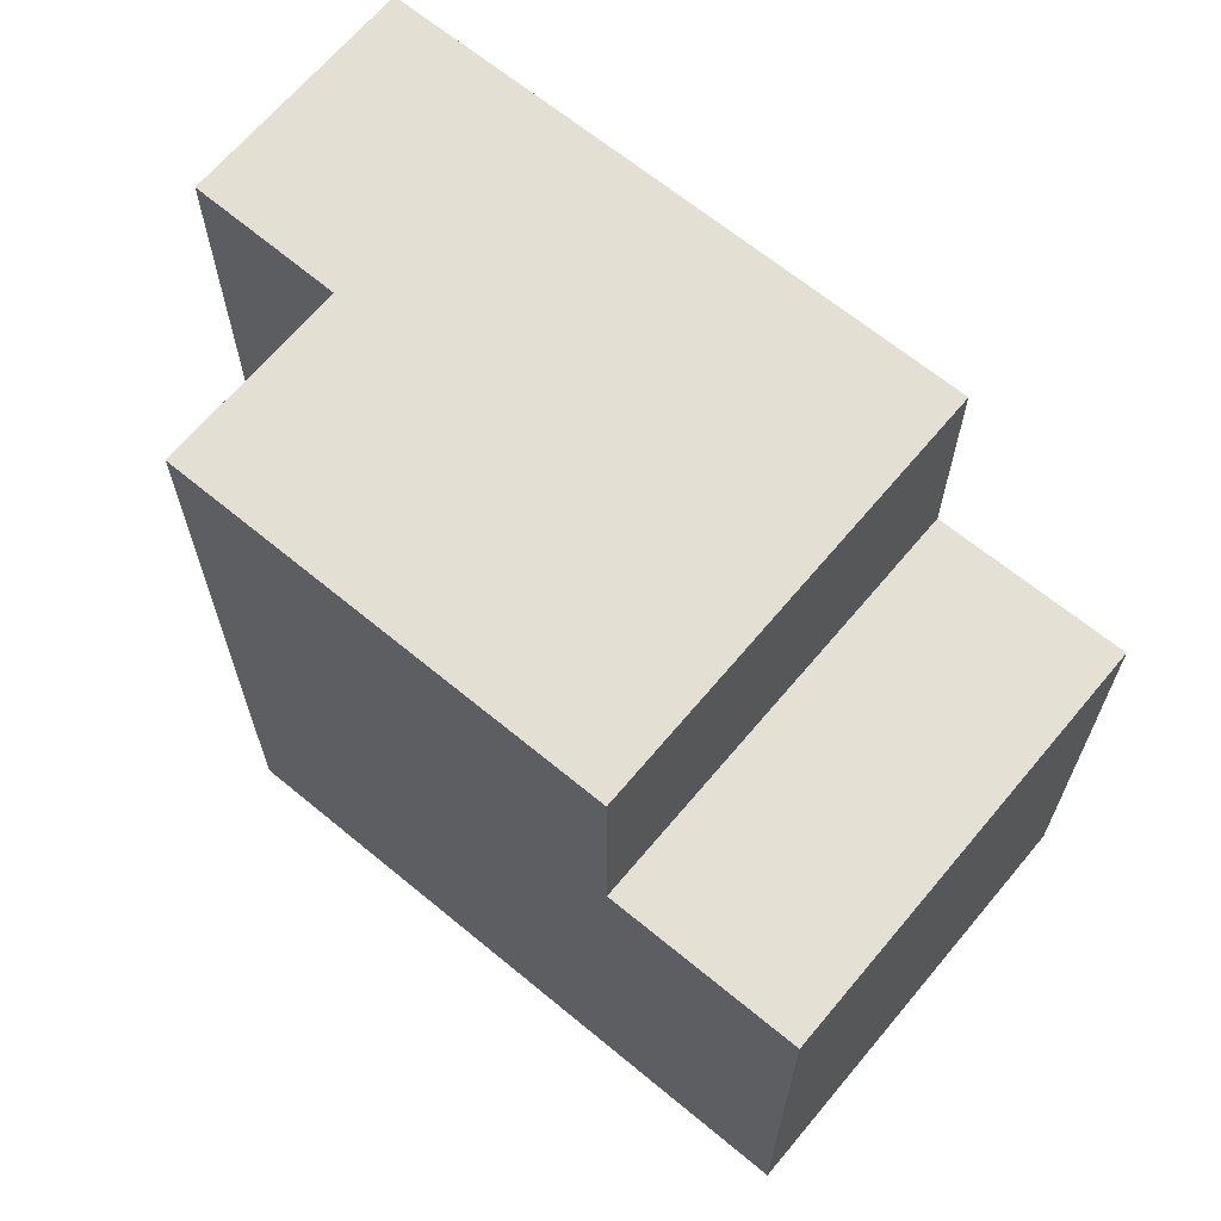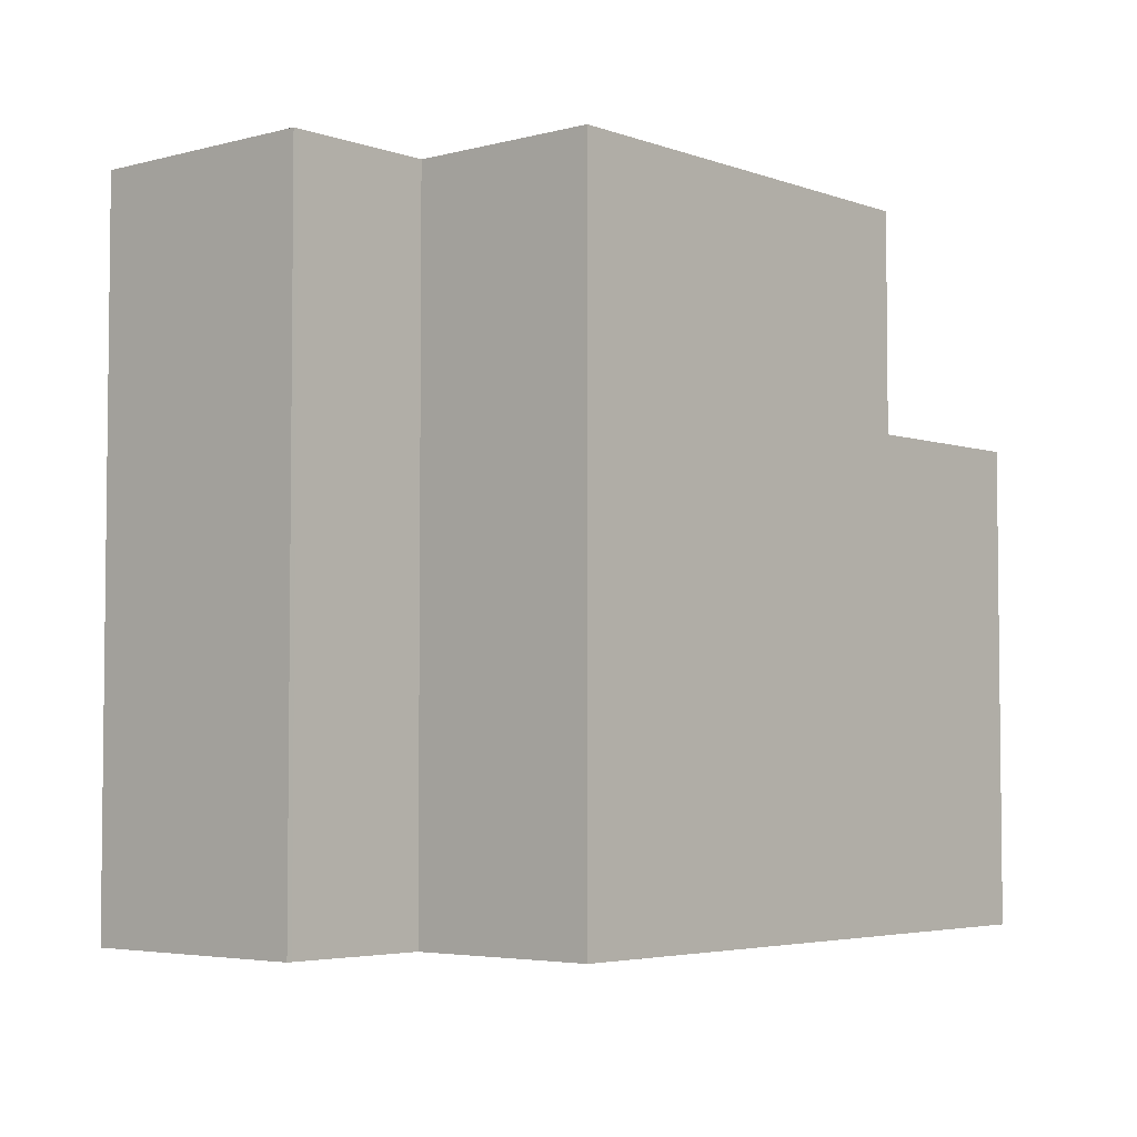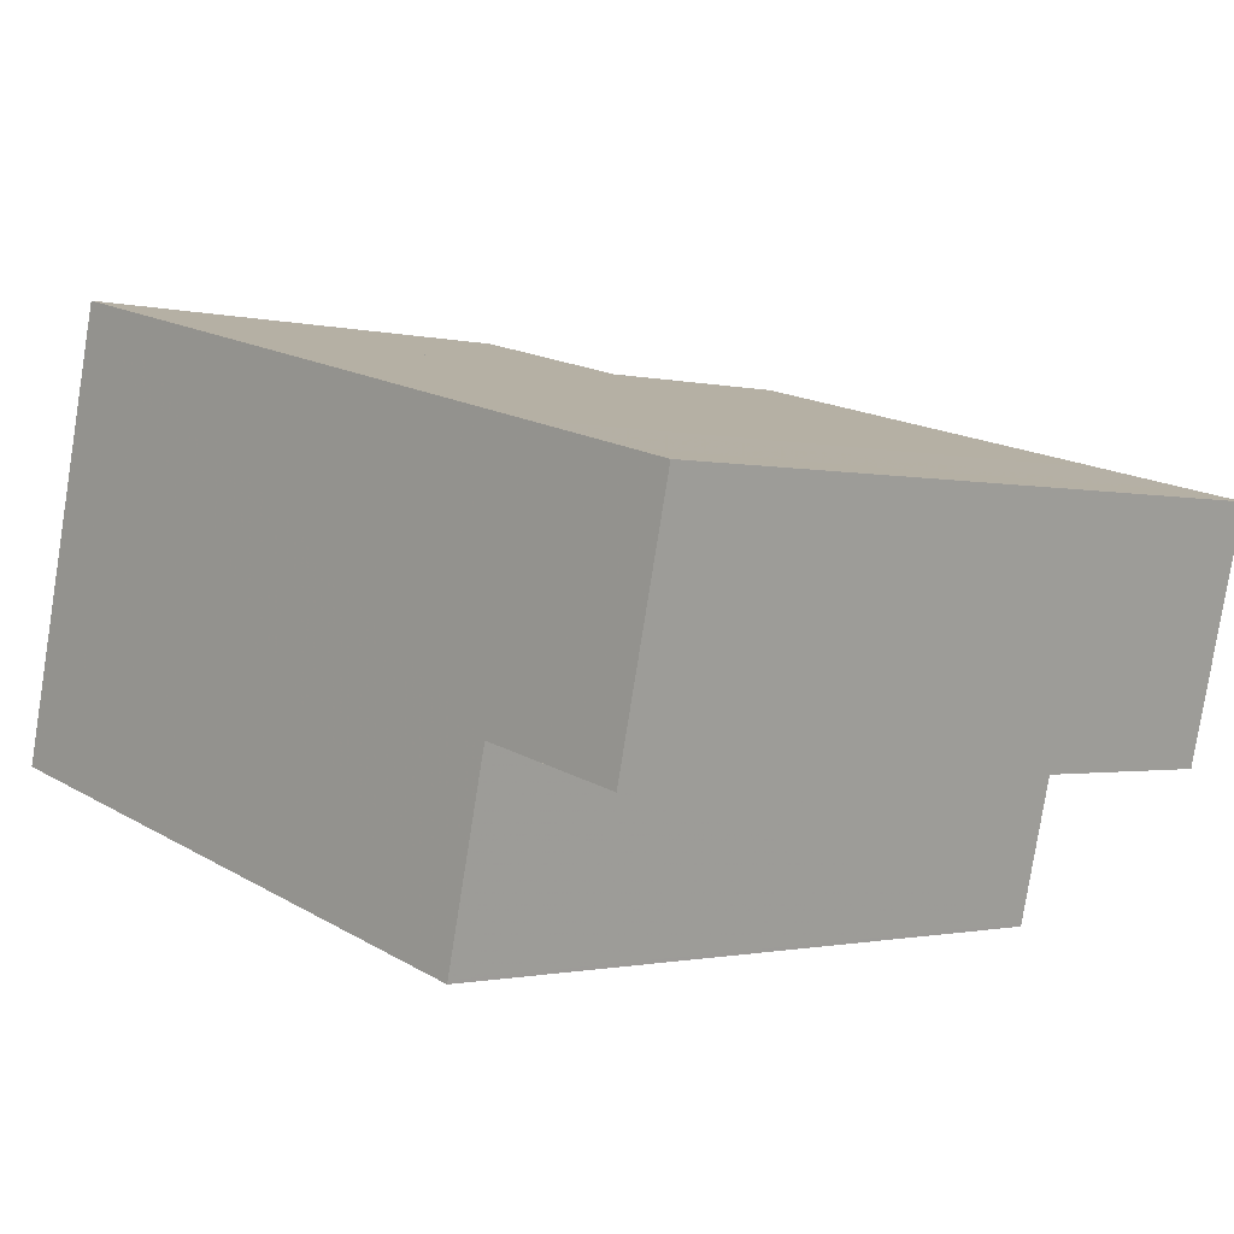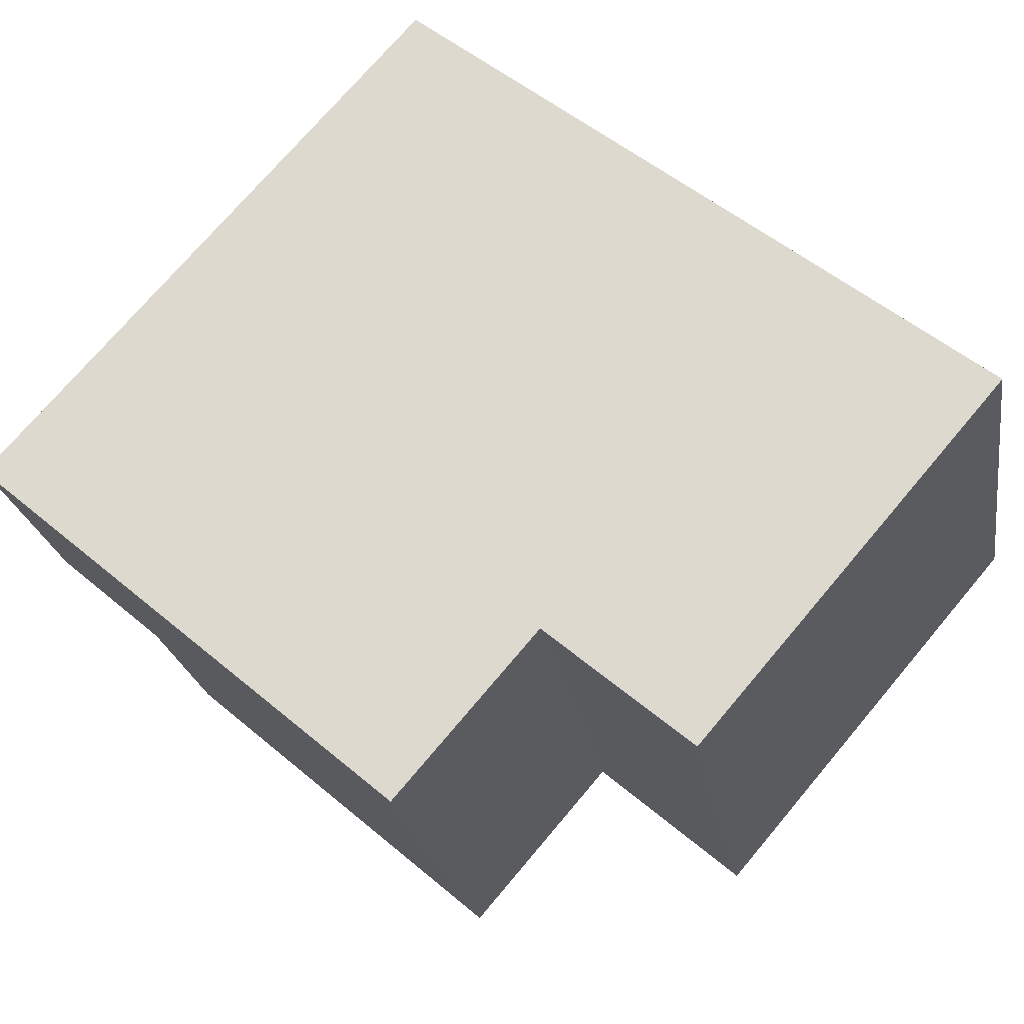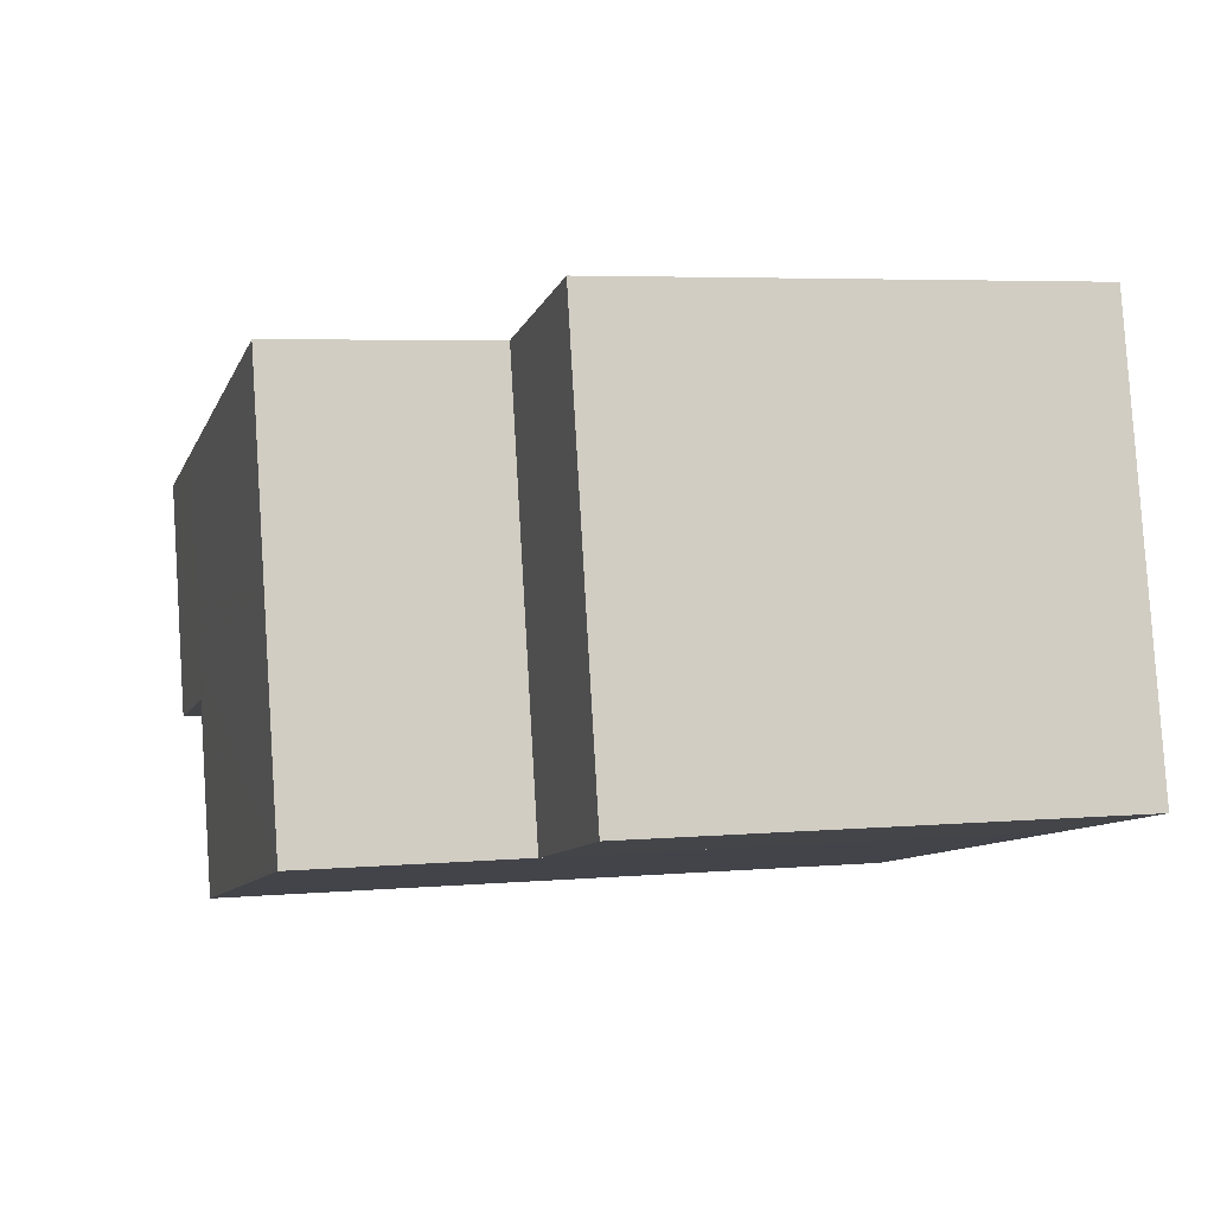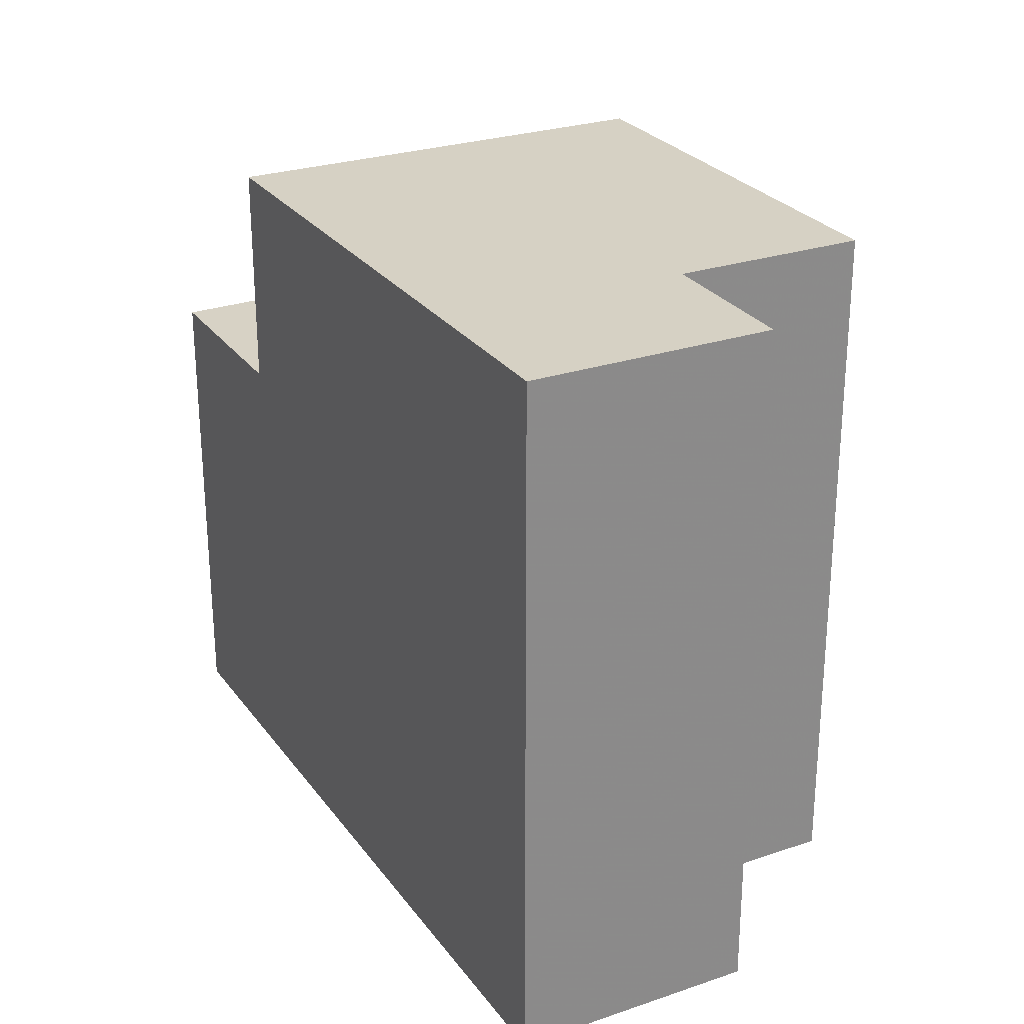
<metadata>
{"format":"obj","ext":"obj","renderer":"f3d","projection":"perspective","resolution":1024,"background":"white","views":[{"elev":66.5,"azim":53.3,"up":"+Z"},{"elev":-4.2,"azim":-35.3,"up":"+Z"},{"elev":-1.2,"azim":-132.5,"up":"+Y"},{"elev":73.7,"azim":40.2,"up":"+Y"},{"elev":4.9,"azim":74.2,"up":"+Y"},{"elev":27.0,"azim":-104.4,"up":"+Z"}]}
</metadata>
<code>
v -2118 -2663 8.207
v -2115 -2668 8.186
v -2116 -2666 8.193
v -2118 -2666 8.198
v -2109 -2661 5.604
v -2108 -2666 5.626
v -2115 -2668 8.186
v -2117 -2663 8.203
v -2115 -2668 8.186
v -2115 -2668 8.186
v -2112 -2662 8.19
v -2110 -2667 8.173
v -2108 -2666 5.625
v -2110 -2667 5.615
v -2112 -2662 5.593
v -2110 -2667 8.173
v -2110 -2667 5.615
v -2108 -2666 5.625
v -2109 -2661 5.604
v -2108 -2666 5.625
v -2118 -2663 8.207
v -2118 -2666 8.198
v -2117 -2666 8.197
v -2118 -2663 8.206
v -2111 -2664 5.603
v -2111 -2664 8.182
v -2118 -2666 8.199
v -2118 -2666 8.199
v -2116 -2665 8.194
v -2109 -2664 5.614
v -2109 -2664 5.614
v -2117 -2666 8.198
v -2118 -2665 8.202
v -2118 -2665 8.202
v -2116 -2665 8.197
v -2118 -2665 8.201
v -2111 -2663 8.184
v -2111 -2663 5.6
v -2109 -2663 5.611
v -2109 -2663 5.611
v -2110 -2667 8.173
v -2110 -2667 8.173
v -2111 -2664 8.182
v -2111 -2663 8.184
v -2111 -2664 5.603
v -2110 -2667 5.615
v -2110 -2667 5.615
v -2112 -2662 5.593
v -2111 -2663 5.6
v -2112 -2662 8.19
v -2118 -2663 8.207
v -2118 -2663 8.207
v -2118 -2663 0
v -2118 -2663 0
v -2115 -2668 8.186
v -2115 -2668 8.186
v -2115 -2668 0
v -2115 -2668 0
v -2117 -2666 8.197
v -2116 -2666 8.193
v -2116 -2666 0
v -2117 -2666 0
v -2118 -2666 8.199
v -2118 -2666 8.198
v -2118 -2666 0
v -2118 -2666 1.776e-15
v -2109 -2663 5.611
v -2109 -2661 5.604
v -2109 -2661 0
v -2109 -2663 0
v -2108 -2666 5.625
v -2108 -2666 5.626
v -2108 -2666 0
v -2108 -2666 0
v -2115 -2668 8.186
v -2115 -2668 8.186
v -2115 -2668 0
v -2115 -2668 0
v -2112 -2662 8.19
v -2117 -2663 8.203
v -2117 -2663 0
v -2112 -2662 0
v -2116 -2666 8.193
v -2115 -2668 8.186
v -2115 -2668 0
v -2116 -2666 0
v -2108 -2666 5.626
v -2108 -2666 5.625
v -2108 -2666 0
v -2108 -2666 0
v -2109 -2661 5.604
v -2109 -2661 5.604
v -2109 -2661 0
v -2109 -2661 0
v -2110 -2667 5.615
v -2108 -2666 5.625
v -2108 -2666 0
v -2110 -2667 0
v -2118 -2663 8.206
v -2118 -2663 8.207
v -2118 -2663 0
v -2118 -2663 0
v -2118 -2666 8.198
v -2118 -2666 8.198
v -2118 -2666 0
v -2118 -2666 0
v -2118 -2666 8.198
v -2117 -2666 8.197
v -2117 -2666 0
v -2118 -2666 0
v -2117 -2663 8.203
v -2118 -2663 8.206
v -2118 -2663 0
v -2117 -2663 0
v -2118 -2665 8.202
v -2118 -2666 8.199
v -2118 -2666 1.776e-15
v -2118 -2665 -1.776e-15
v -2108 -2666 5.625
v -2109 -2664 5.614
v -2109 -2664 -8.882e-16
v -2108 -2666 0
v -2118 -2663 8.207
v -2118 -2665 8.202
v -2118 -2665 -1.776e-15
v -2118 -2663 0
v -2109 -2664 5.614
v -2109 -2663 5.611
v -2109 -2663 0
v -2109 -2664 -8.882e-16
v -2115 -2668 8.186
v -2110 -2667 8.173
v -2110 -2667 0
v -2115 -2668 0
v -2109 -2661 5.604
v -2112 -2662 5.593
v -2112 -2662 0
v -2109 -2661 0
v -2118 -2663 0
v -2109 -2661 0
v -2108 -2666 0
v -2115 -2668 0
v -2116 -2666 0
v -2118 -2666 0
f 26 16 17 25
f 10 7 2 9
f 34 27 28 33
f 31 13 18 30
f 18 13 6 20
f 16 12 14 17
f 35 29 32 36
f 36 32 27 34
f 38 15 11 37
f 27 22 4 28
f 40 19 5 39
f 29 10 9 3 23 32
f 32 23 22 27
f 33 1 21 34
f 36 24 8 35
f 34 21 24 36
f 37 26 25 38
f 39 31 30 40
f 41 7 10 42
f 43 29 35 44
f 45 30 18 46
f 46 18 20 47
f 42 10 29 43
f 48 19 40 49
f 44 35 8 50
f 49 40 30 45
f 52 53 54 51
f 56 57 58 55
f 60 61 62 59
f 64 65 66 63
f 68 69 70 67
f 72 73 74 71
f 76 77 78 75
f 80 81 82 79
f 84 85 86 83
f 88 89 90 87
f 92 93 94 91
f 96 97 98 95
f 100 101 102 99
f 104 105 106 103
f 108 109 110 107
f 112 113 114 111
f 116 117 118 115
f 120 121 122 119
f 124 125 126 123
f 128 129 130 127
f 132 133 134 131
f 136 137 138 135
f 140 141 142 143 144 139

</code>
